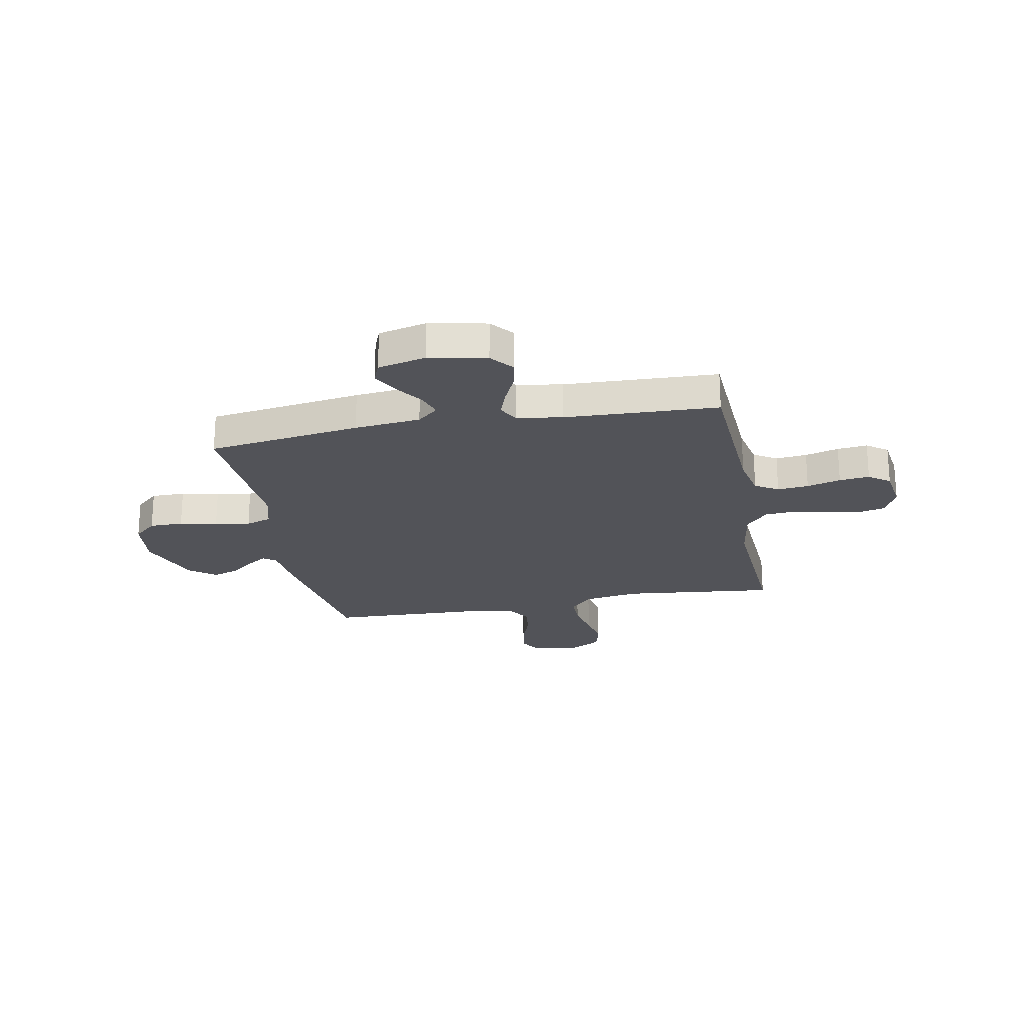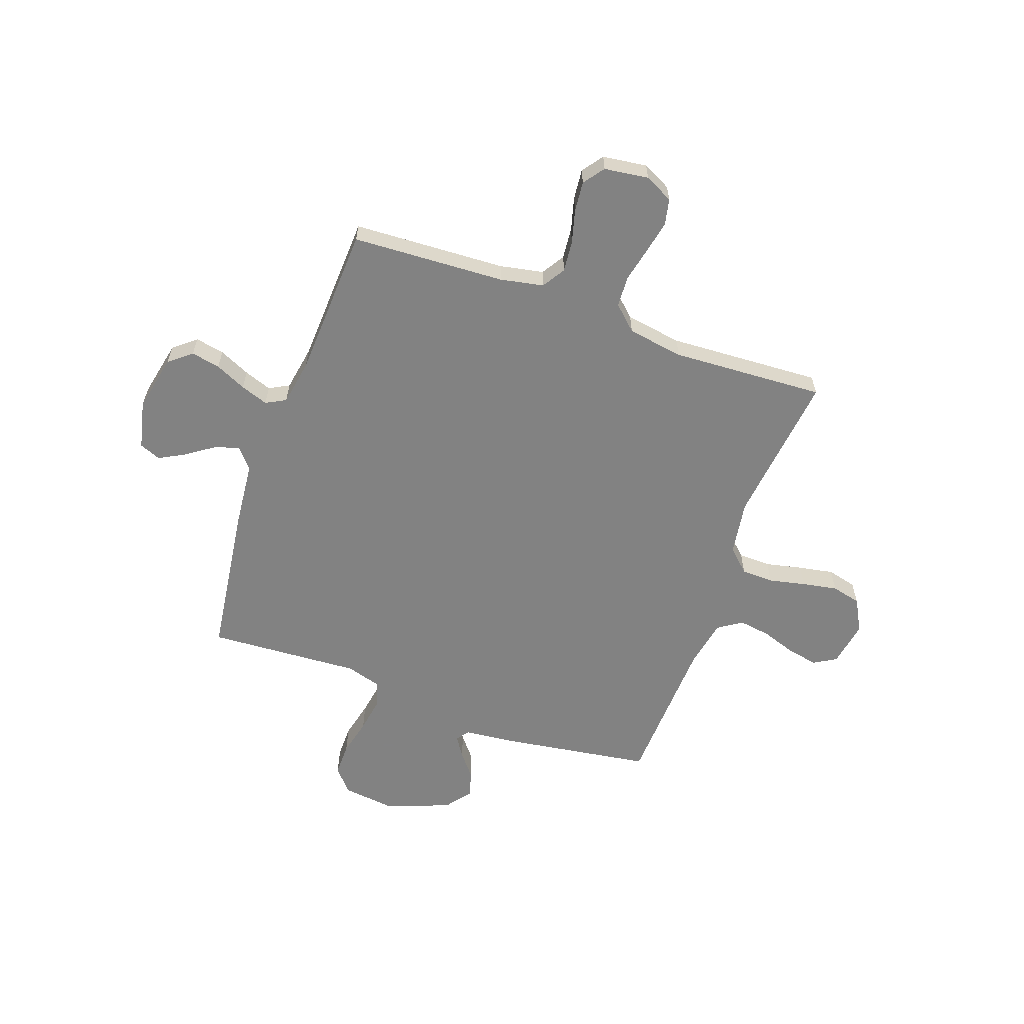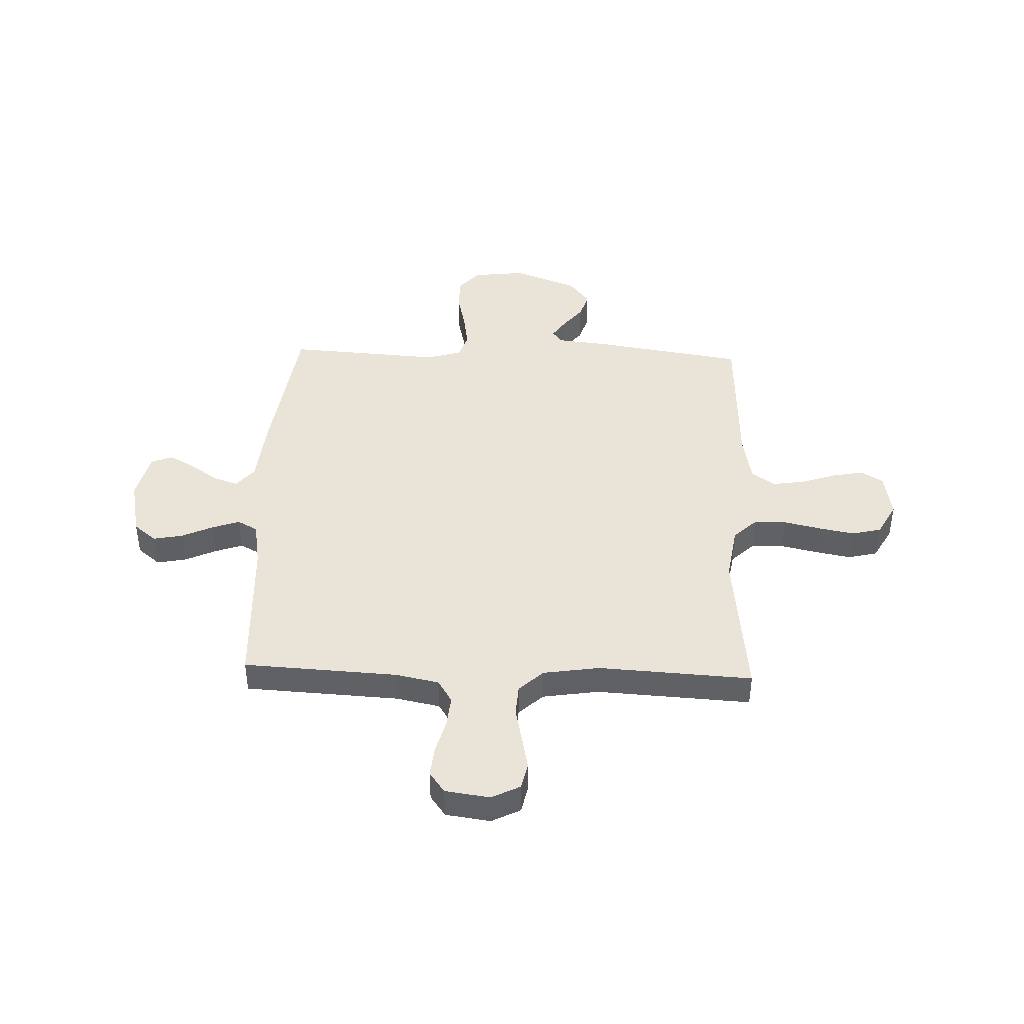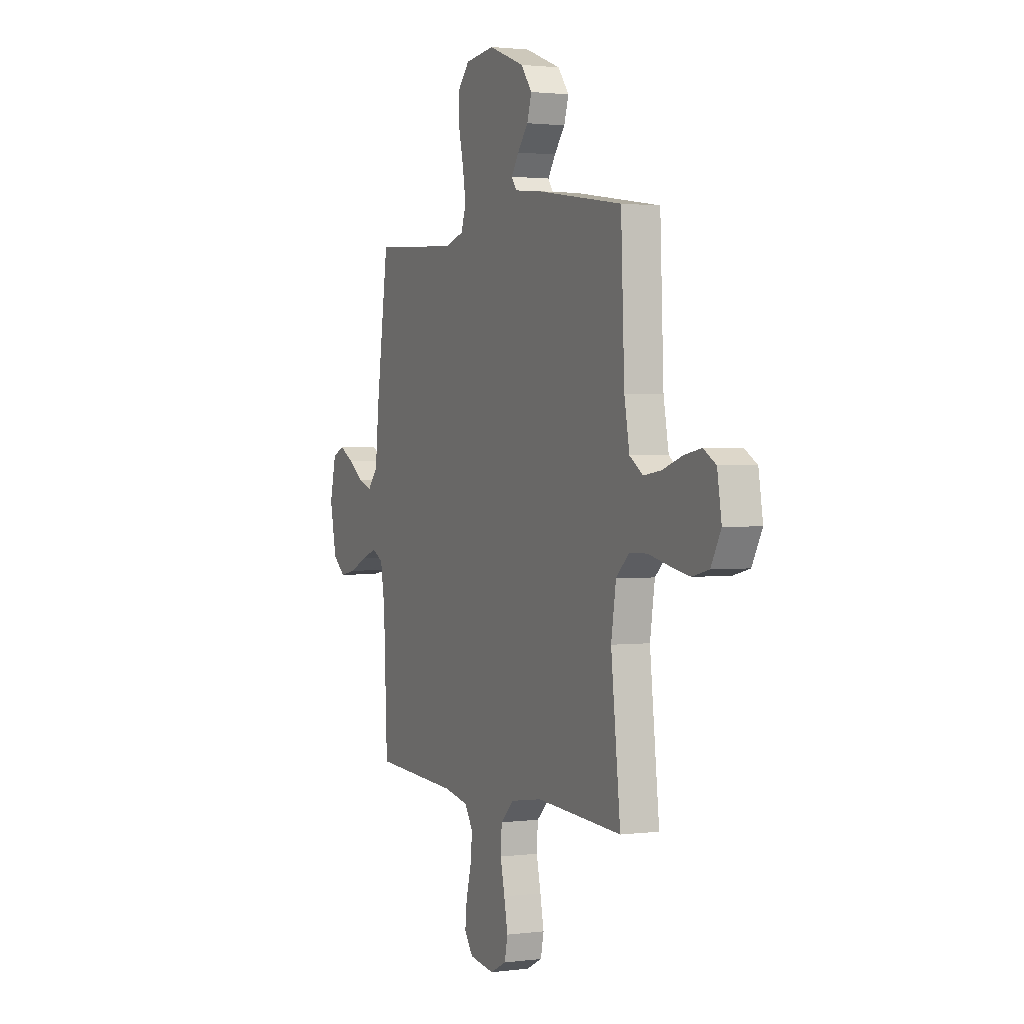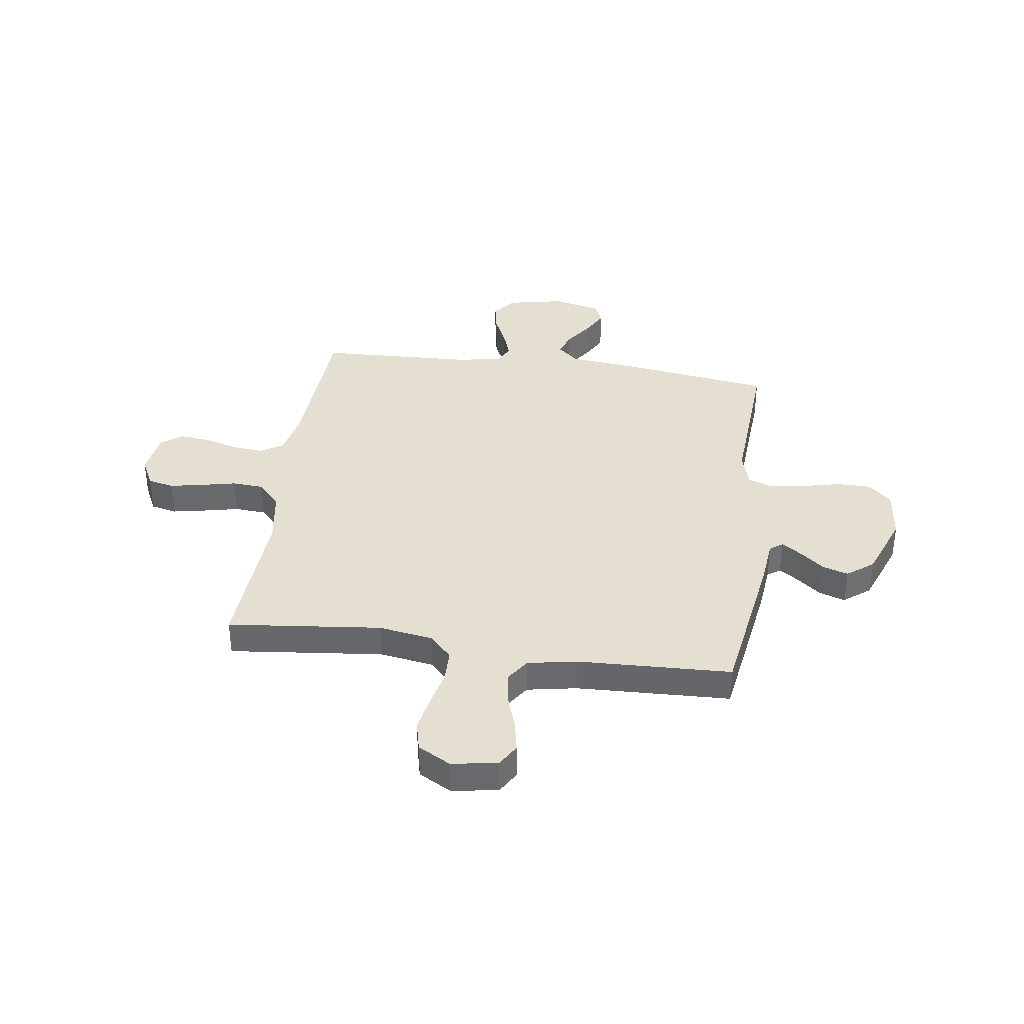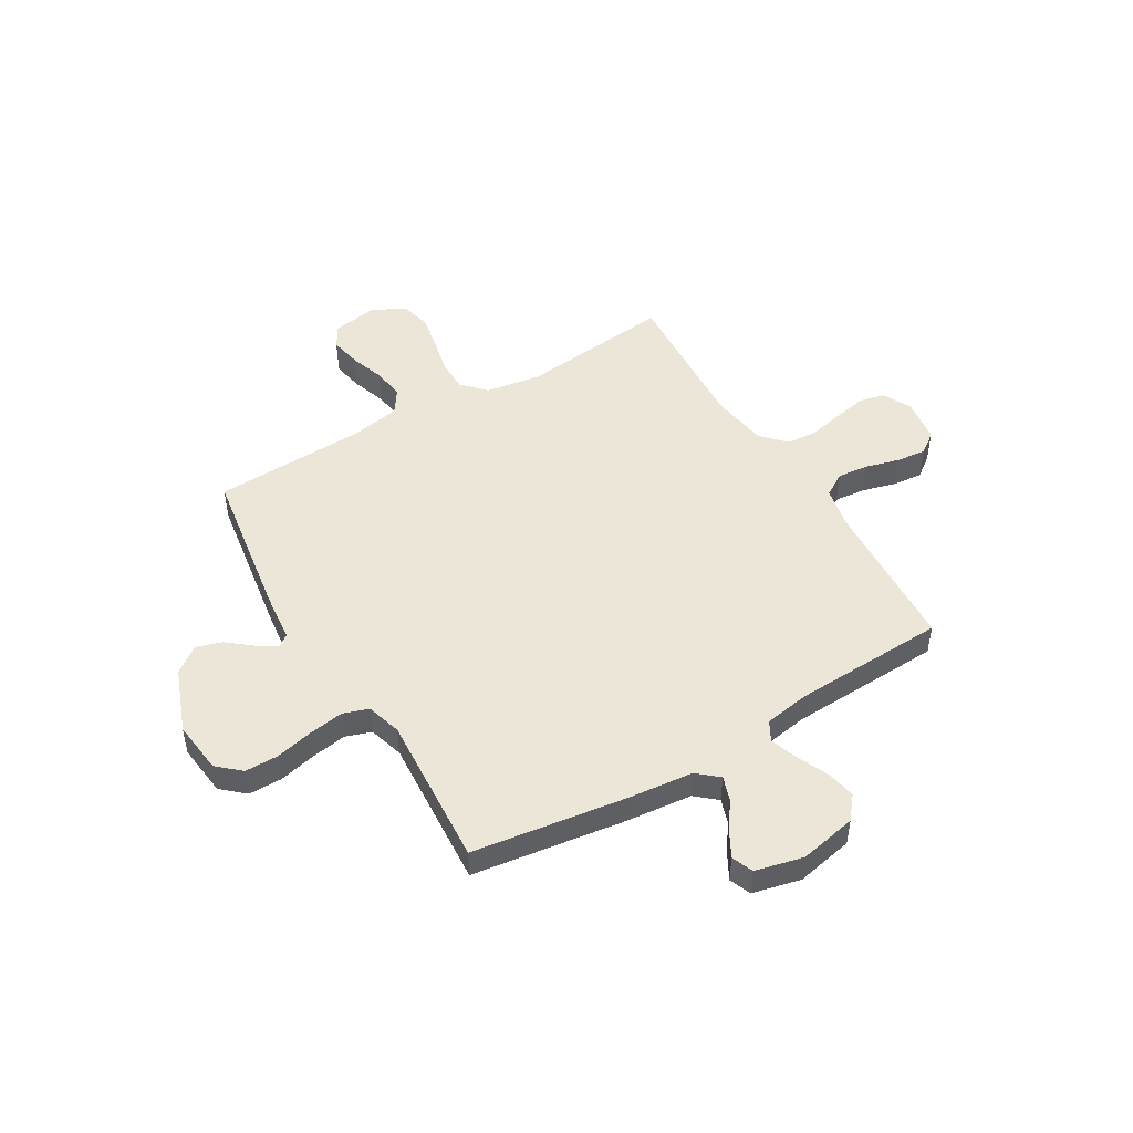
<metadata>
{"format":"obj","ext":"obj","renderer":"f3d","projection":"perspective","resolution":1024,"background":"white","views":[{"elev":-22.7,"azim":100.9,"up":"+Y"},{"elev":-60.7,"azim":160.2,"up":"+Y"},{"elev":43.0,"azim":-177.9,"up":"+Y"},{"elev":1.7,"azim":-114.6,"up":"+Z"},{"elev":37.4,"azim":-81.9,"up":"+Y"},{"elev":48.7,"azim":59.4,"up":"+Y"}]}
</metadata>
<code>
v 0.5 0.07 0.5
v 0.542 0.07 0.2
v 0.555 0.07 0.071
v 0.59 0.07 0.03
v 0.638 0.07 0.046
v 0.691 0.07 0.083
v 0.742 0.07 0.111
v 0.784 0.07 0.094
v 0.806 0.07 0
v 0.783 0.07 -0.112
v 0.739 0.07 -0.148
v 0.682 0.07 -0.137
v 0.621 0.07 -0.109
v 0.567 0.07 -0.09
v 0.528 0.07 -0.111
v 0.513 0.07 -0.2
v 0.5 0.07 -0.5
v 0.2 0.07 -0.516
v 0.115 0.07 -0.533
v 0.087 0.07 -0.578
v 0.093 0.07 -0.639
v 0.111 0.07 -0.705
v 0.117 0.07 -0.764
v 0.087 0.07 -0.805
v 0 0.07 -0.817
v -0.056 0.07 -0.789
v -0.067 0.07 -0.738
v -0.054 0.07 -0.673
v -0.039 0.07 -0.605
v -0.043 0.07 -0.544
v -0.09 0.07 -0.5
v -0.2 0.07 -0.483
v -0.5 0.07 -0.5
v -0.467 0.07 -0.2
v -0.484 0.07 -0.093
v -0.529 0.07 -0.05
v -0.592 0.07 -0.049
v -0.664 0.07 -0.065
v -0.733 0.07 -0.078
v -0.791 0.07 -0.064
v -0.826 0.07 0
v -0.811 0.07 0.09
v -0.767 0.07 0.116
v -0.706 0.07 0.104
v -0.638 0.07 0.081
v -0.576 0.07 0.072
v -0.53 0.07 0.103
v -0.512 0.07 0.2
v -0.5 0.07 0.5
v -0.2 0.07 0.546
v -0.104 0.07 0.556
v -0.086 0.07 0.581
v -0.112 0.07 0.62
v -0.149 0.07 0.666
v -0.165 0.07 0.717
v -0.126 0.07 0.768
v 0 0.07 0.816
v 0.103 0.07 0.804
v 0.143 0.07 0.759
v 0.143 0.07 0.693
v 0.126 0.07 0.62
v 0.115 0.07 0.551
v 0.132 0.07 0.501
v 0.2 0.07 0.481
v 0.5 0 0.5
v 0.542 0 0.2
v 0.555 0 0.071
v 0.59 0 0.03
v 0.638 0 0.046
v 0.691 0 0.083
v 0.742 0 0.111
v 0.784 0 0.094
v 0.806 0 0
v 0.783 0 -0.112
v 0.739 0 -0.148
v 0.682 0 -0.137
v 0.621 0 -0.109
v 0.567 0 -0.09
v 0.528 0 -0.111
v 0.513 0 -0.2
v 0.5 0 -0.5
v 0.2 0 -0.516
v 0.115 0 -0.533
v 0.087 0 -0.578
v 0.093 0 -0.639
v 0.111 0 -0.705
v 0.117 0 -0.764
v 0.087 0 -0.805
v 0 0 -0.817
v -0.056 0 -0.789
v -0.067 0 -0.738
v -0.054 0 -0.673
v -0.039 0 -0.605
v -0.043 0 -0.544
v -0.09 0 -0.5
v -0.2 0 -0.483
v -0.5 0 -0.5
v -0.467 0 -0.2
v -0.484 0 -0.093
v -0.529 0 -0.05
v -0.592 0 -0.049
v -0.664 0 -0.065
v -0.733 0 -0.078
v -0.791 0 -0.064
v -0.826 0 0
v -0.811 0 0.09
v -0.767 0 0.116
v -0.706 0 0.104
v -0.638 0 0.081
v -0.576 0 0.072
v -0.53 0 0.103
v -0.512 0 0.2
v -0.5 0 0.5
v -0.2 0 0.546
v -0.104 0 0.556
v -0.086 0 0.581
v -0.112 0 0.62
v -0.149 0 0.666
v -0.165 0 0.717
v -0.126 0 0.768
v 0 0 0.816
v 0.103 0 0.804
v 0.143 0 0.759
v 0.143 0 0.693
v 0.126 0 0.62
v 0.115 0 0.551
v 0.132 0 0.501
v 0.2 0 0.481
f 59 60 61
f 58 59 61
f 57 58 61
f 56 57 61
f 55 56 61
f 54 55 61
f 53 54 61
f 52 53 61 62
f 51 52 62 63
f 51 63 64
f 50 51 64
f 49 50 64
f 48 49 64
f 43 44 45
f 42 43 45
f 41 42 45
f 40 41 45
f 39 40 45
f 38 39 45
f 37 38 45
f 36 37 45 46
f 35 36 46 47
f 32 33 34
f 31 32 34 35
f 1 2 3
f 64 1 3
f 48 64 3
f 47 48 3
f 35 47 3
f 31 35 3
f 30 31 3
f 27 28 29
f 26 27 29
f 25 26 29
f 24 25 29
f 23 24 29
f 22 23 29
f 21 22 29
f 16 17 18
f 15 16 18 19
f 11 12 13
f 10 11 13
f 9 10 13
f 8 9 13
f 7 8 13
f 6 7 13
f 5 6 13
f 4 5 13 14
f 3 4 14 15
f 20 21 29 30
f 19 20 30
f 3 15 19 30
f 125 124 123
f 125 123 122
f 125 122 121
f 125 121 120
f 125 120 119
f 125 119 118
f 125 118 117
f 126 125 117 116
f 127 126 116 115
f 128 127 115
f 128 115 114
f 128 114 113
f 128 113 112
f 109 108 107
f 109 107 106
f 109 106 105
f 109 105 104
f 109 104 103
f 109 103 102
f 109 102 101
f 110 109 101 100
f 111 110 100 99
f 98 97 96
f 99 98 96 95
f 67 66 65
f 67 65 128
f 67 128 112
f 67 112 111
f 67 111 99
f 67 99 95
f 67 95 94
f 93 92 91
f 93 91 90
f 93 90 89
f 93 89 88
f 93 88 87
f 93 87 86
f 93 86 85
f 82 81 80
f 83 82 80 79
f 77 76 75
f 77 75 74
f 77 74 73
f 77 73 72
f 77 72 71
f 77 71 70
f 77 70 69
f 78 77 69 68
f 79 78 68 67
f 94 93 85 84
f 94 84 83
f 94 83 79 67
f 1 65 66 2
f 2 66 67 3
f 3 67 68 4
f 4 68 69 5
f 5 69 70 6
f 6 70 71 7
f 7 71 72 8
f 8 72 73 9
f 9 73 74 10
f 10 74 75 11
f 11 75 76 12
f 12 76 77 13
f 13 77 78 14
f 14 78 79 15
f 15 79 80 16
f 16 80 81 17
f 17 81 82 18
f 18 82 83 19
f 19 83 84 20
f 20 84 85 21
f 21 85 86 22
f 22 86 87 23
f 23 87 88 24
f 24 88 89 25
f 25 89 90 26
f 26 90 91 27
f 27 91 92 28
f 28 92 93 29
f 29 93 94 30
f 30 94 95 31
f 31 95 96 32
f 32 96 97 33
f 33 97 98 34
f 34 98 99 35
f 35 99 100 36
f 36 100 101 37
f 37 101 102 38
f 38 102 103 39
f 39 103 104 40
f 40 104 105 41
f 41 105 106 42
f 42 106 107 43
f 43 107 108 44
f 44 108 109 45
f 45 109 110 46
f 46 110 111 47
f 47 111 112 48
f 48 112 113 49
f 49 113 114 50
f 50 114 115 51
f 51 115 116 52
f 52 116 117 53
f 53 117 118 54
f 54 118 119 55
f 55 119 120 56
f 56 120 121 57
f 57 121 122 58
f 58 122 123 59
f 59 123 124 60
f 60 124 125 61
f 61 125 126 62
f 62 126 127 63
f 63 127 128 64
f 64 128 65 1

</code>
